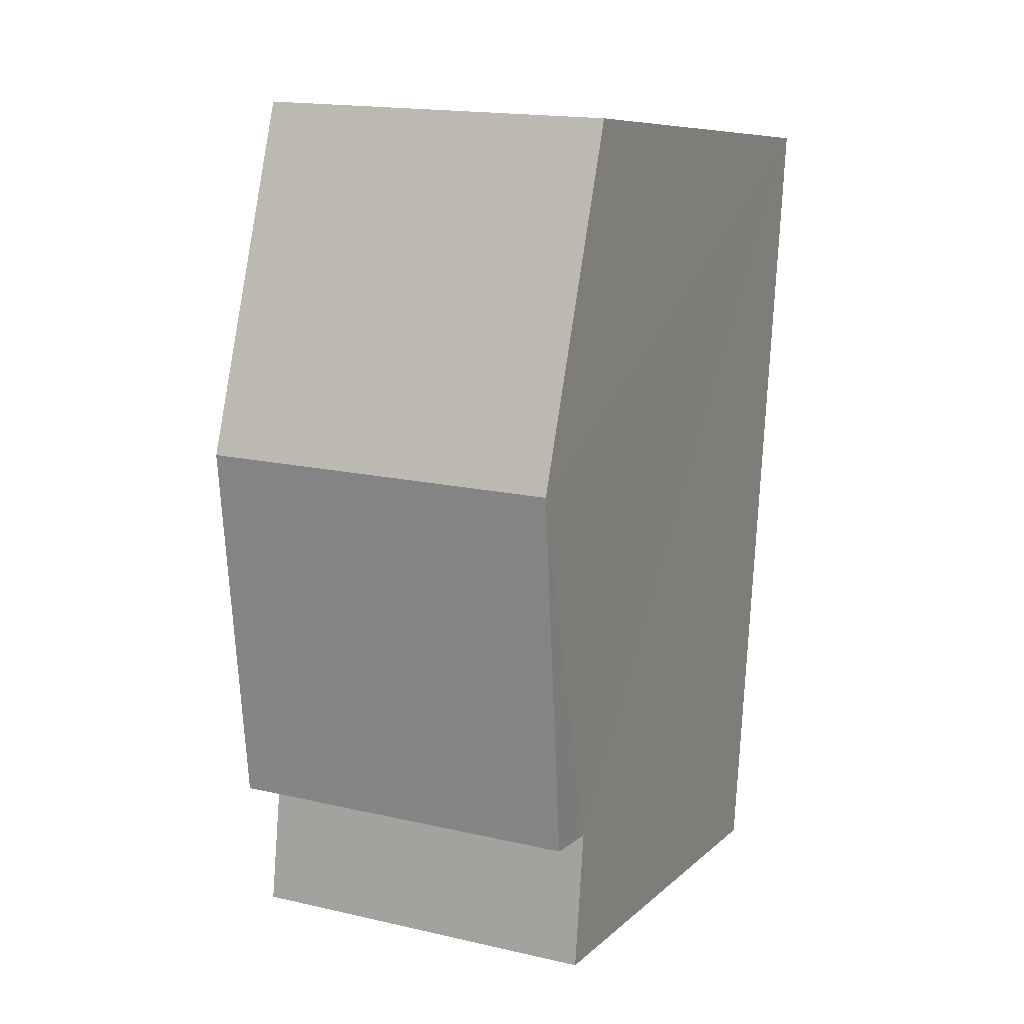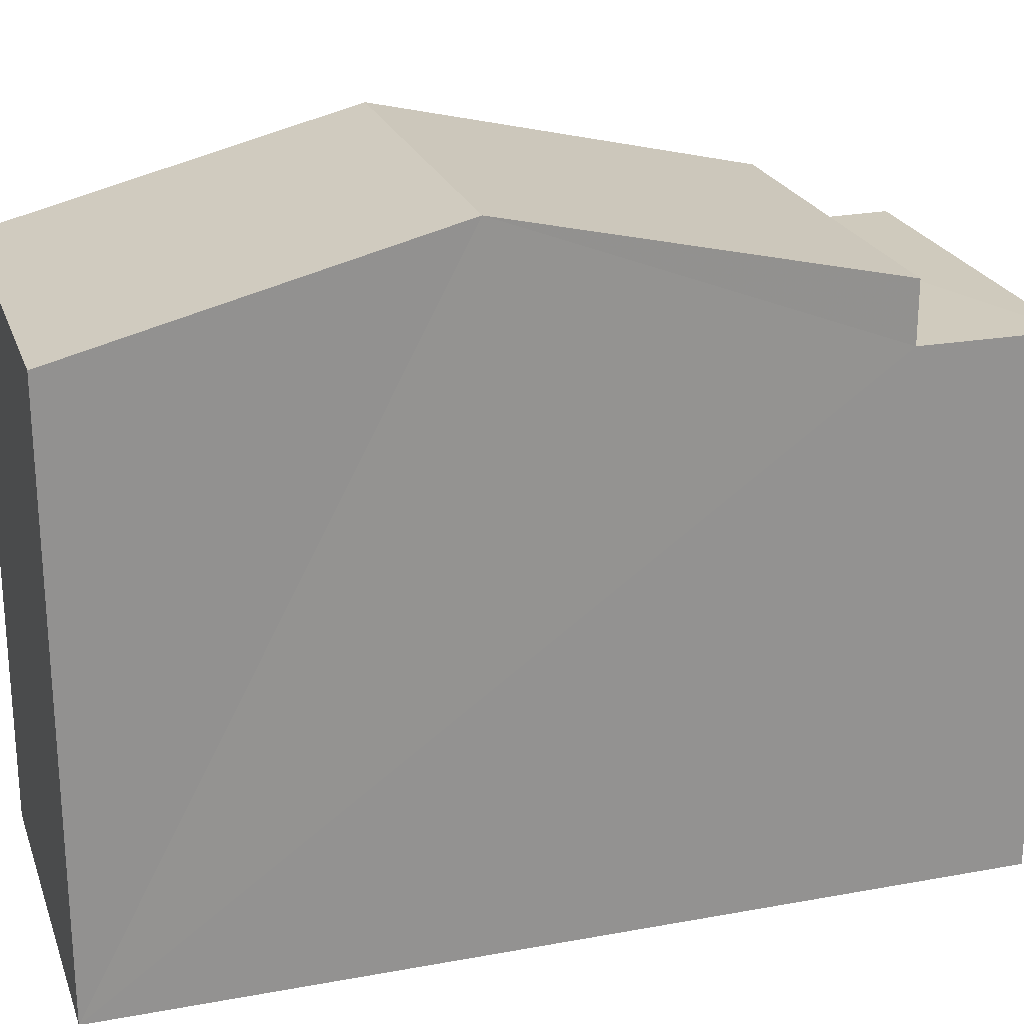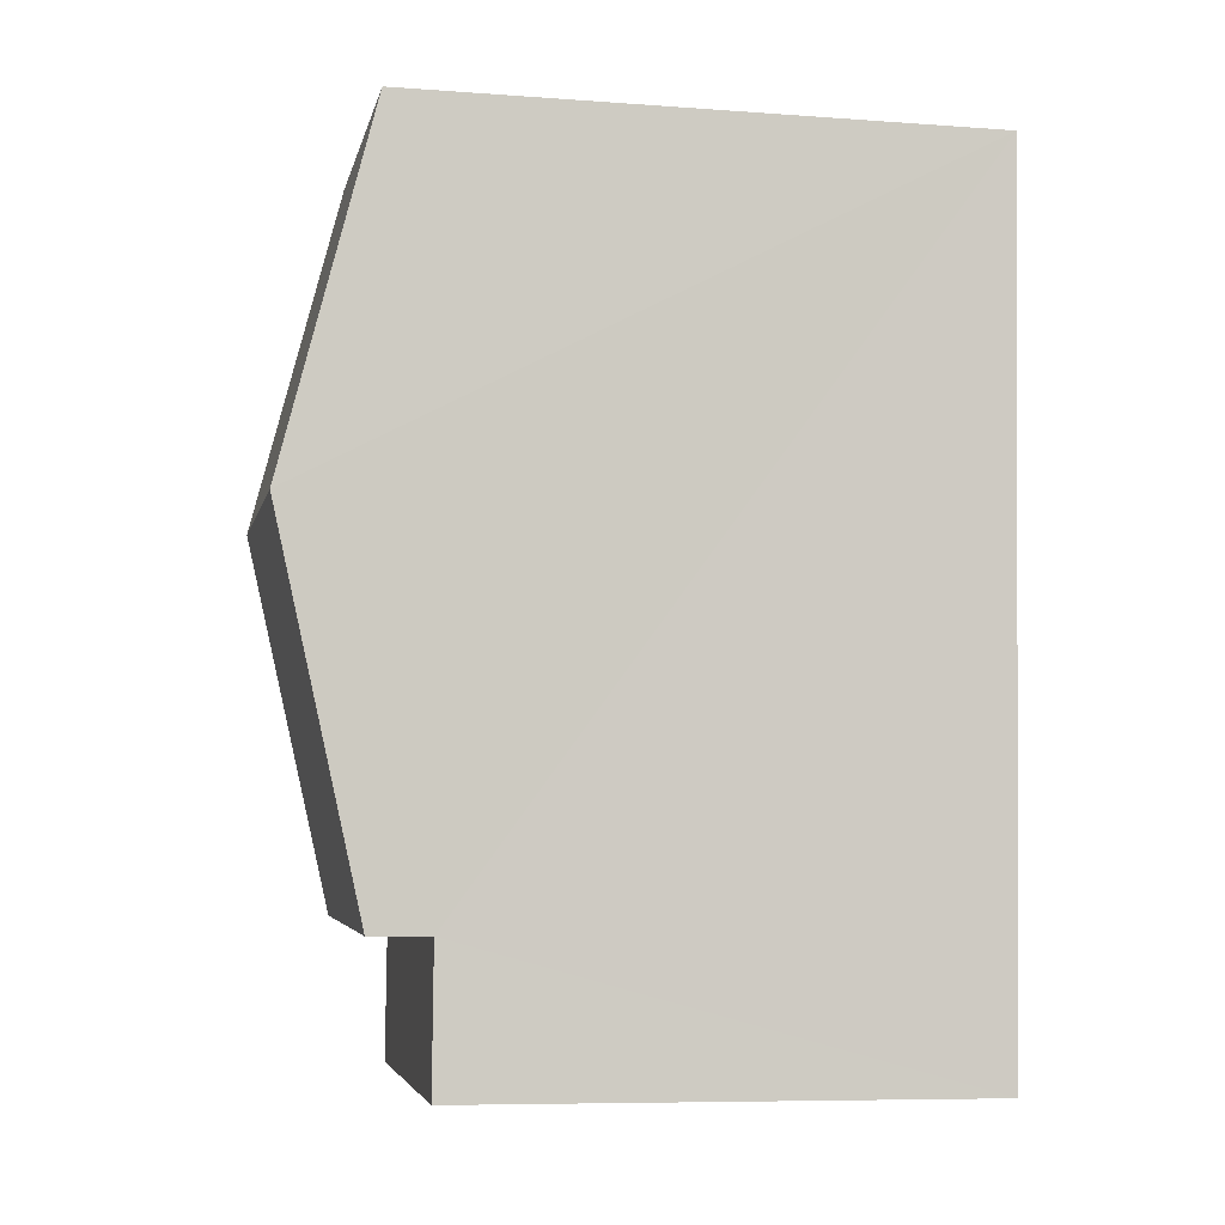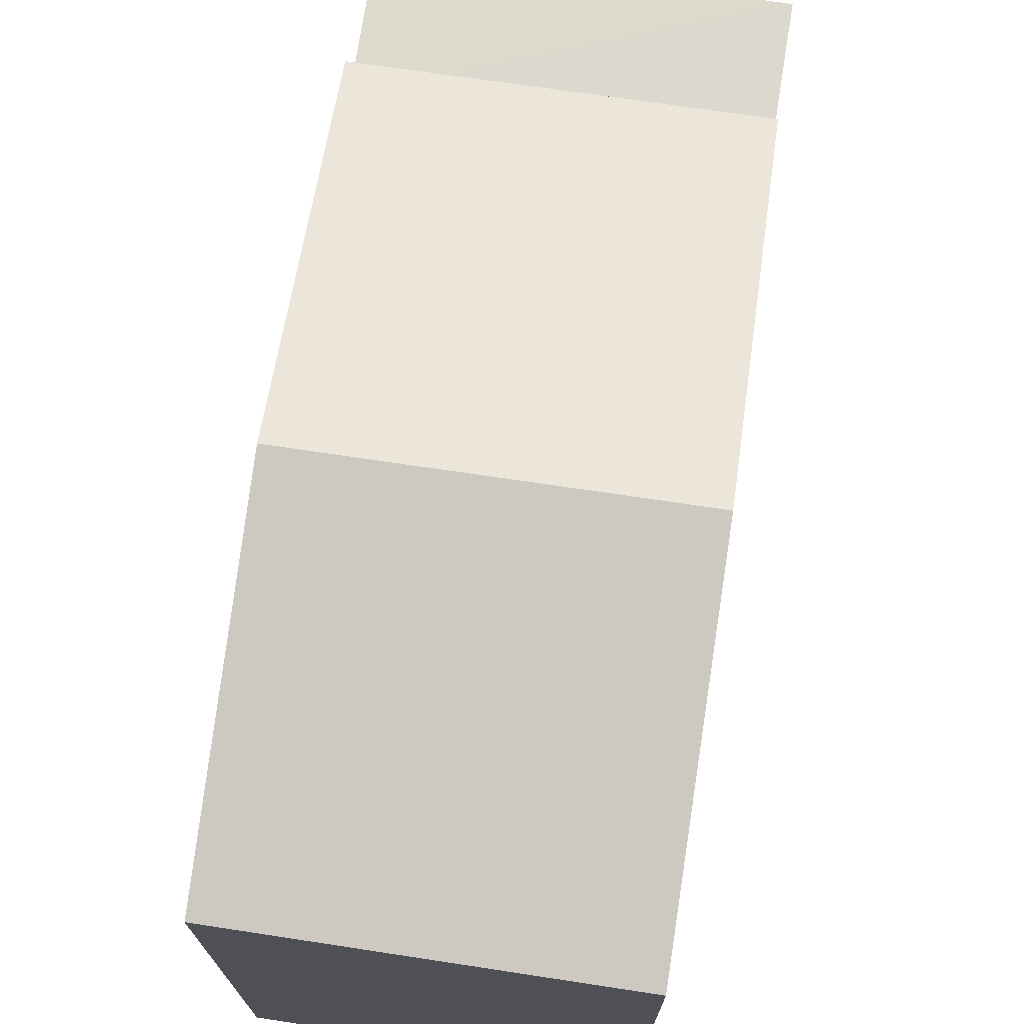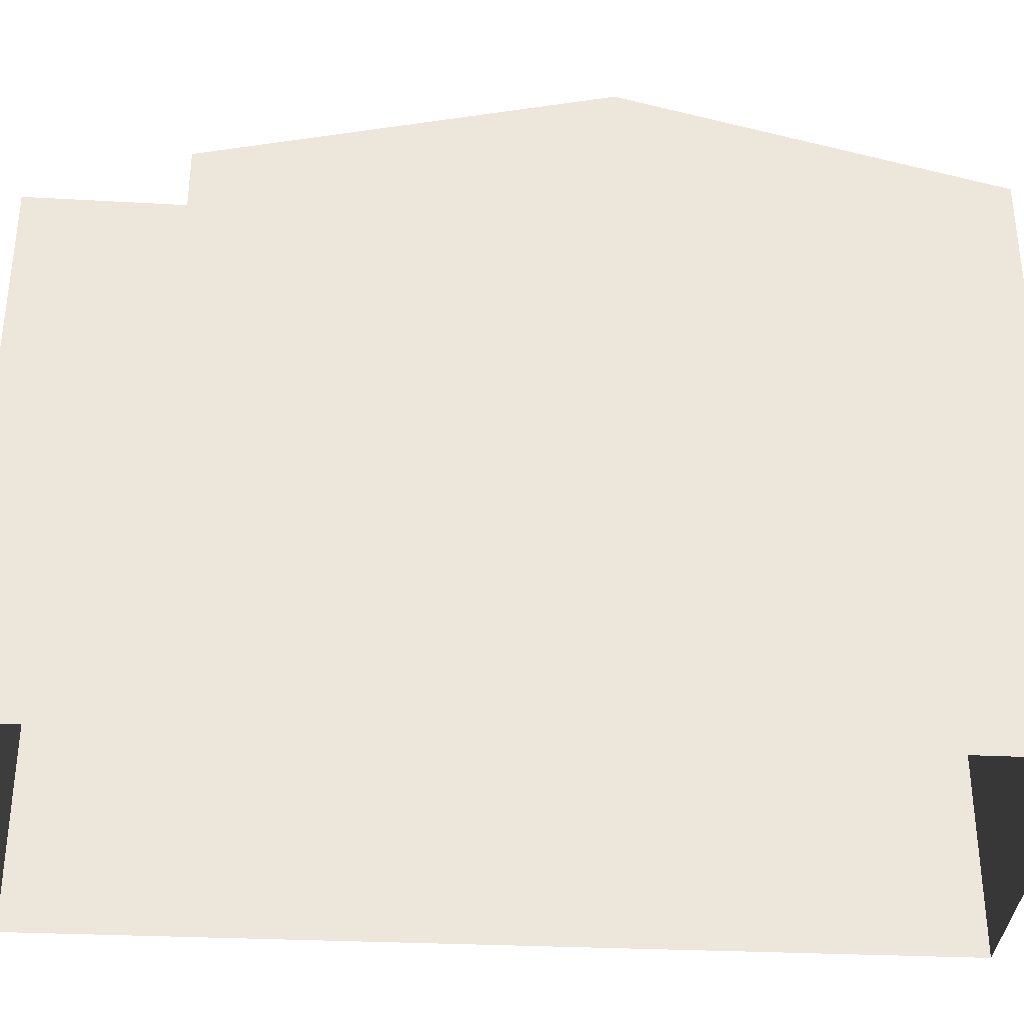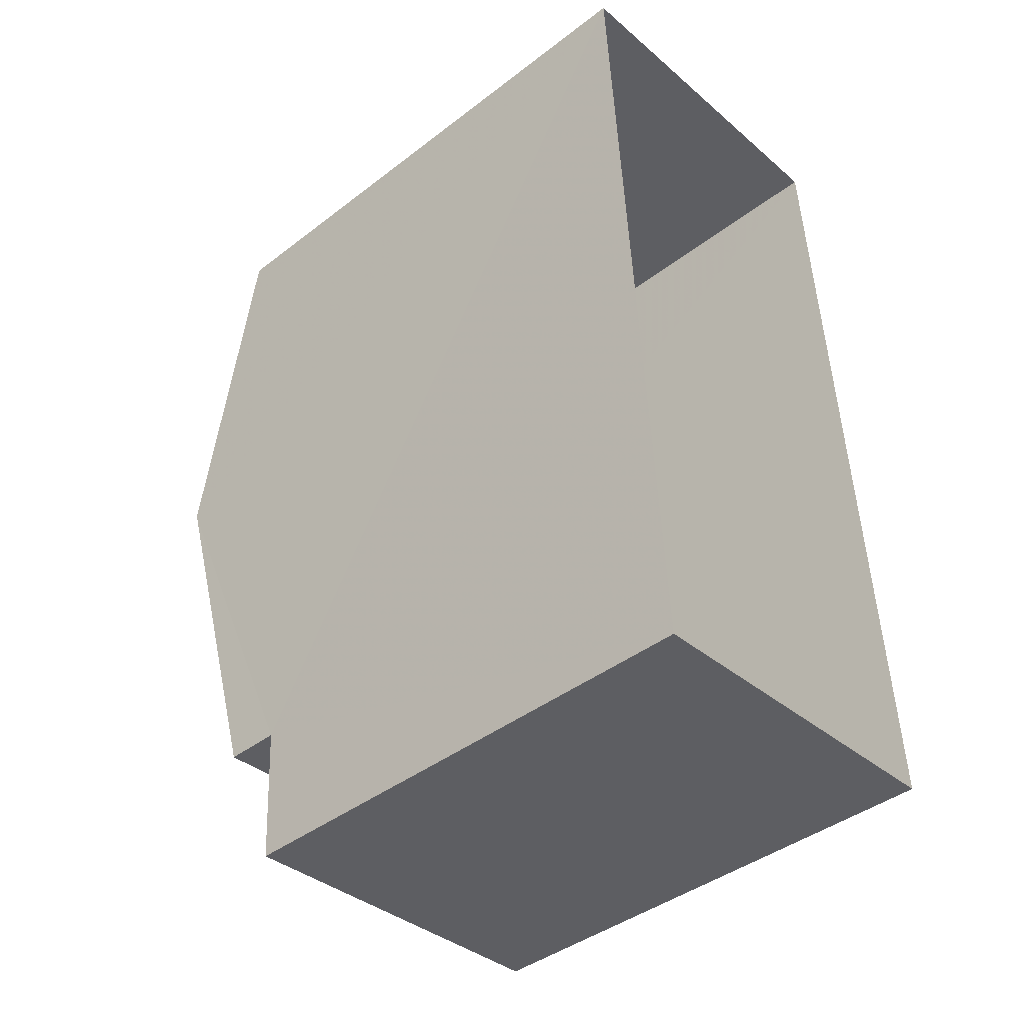
<metadata>
{"format":"obj","ext":"obj","renderer":"f3d","projection":"perspective","resolution":1024,"background":"white","views":[{"elev":8.4,"azim":24.7,"up":"+Y"},{"elev":23.3,"azim":-110.8,"up":"+Z"},{"elev":-8.0,"azim":78.5,"up":"+Y"},{"elev":72.0,"azim":-175.0,"up":"+Z"},{"elev":-34.4,"azim":82.8,"up":"+Z"},{"elev":-41.8,"azim":132.7,"up":"+Y"}]}
</metadata>
<code>
v -3.738e+05 -1.046e+05 23.85
v -3.738e+05 -1.046e+05 23.85
v -3.738e+05 -1.046e+05 23.85
v -3.738e+05 -1.046e+05 23.85
v -3.738e+05 -1.046e+05 31.78
v -3.738e+05 -1.046e+05 30.73
v -3.738e+05 -1.046e+05 31.78
v -3.738e+05 -1.046e+05 30.73
v -3.738e+05 -1.046e+05 30.73
v -3.738e+05 -1.046e+05 30.73
v -3.738e+05 -1.046e+05 30.03
v -3.738e+05 -1.046e+05 30.03
v -3.738e+05 -1.046e+05 30.03
v -3.738e+05 -1.046e+05 30.03
f 1 2 3
f 4 1 3
f 5 6 7
f 5 8 6
f 7 9 5
f 7 10 9
f 11 12 13
f 11 14 12
f 12 1 4
f 13 12 4
f 9 2 5
f 8 5 14
f 14 2 1
f 14 1 12
f 5 2 14
f 14 6 8
f 14 11 6
f 9 3 2
f 9 10 3
f 10 7 3
f 7 6 11
f 3 11 4
f 4 11 13
f 3 7 11

</code>
